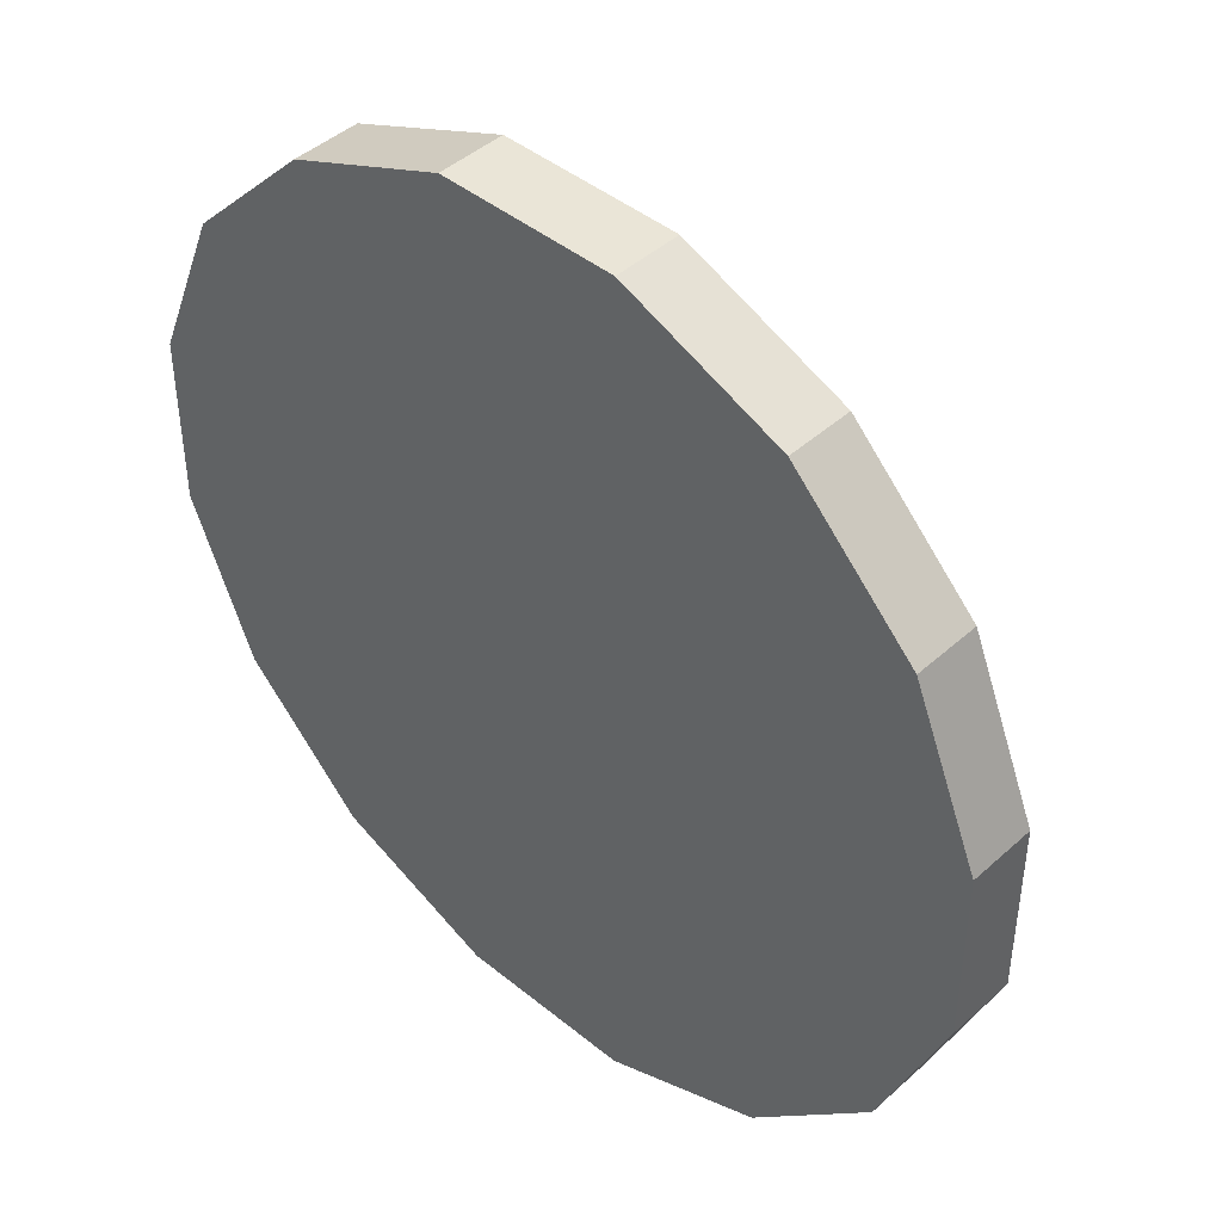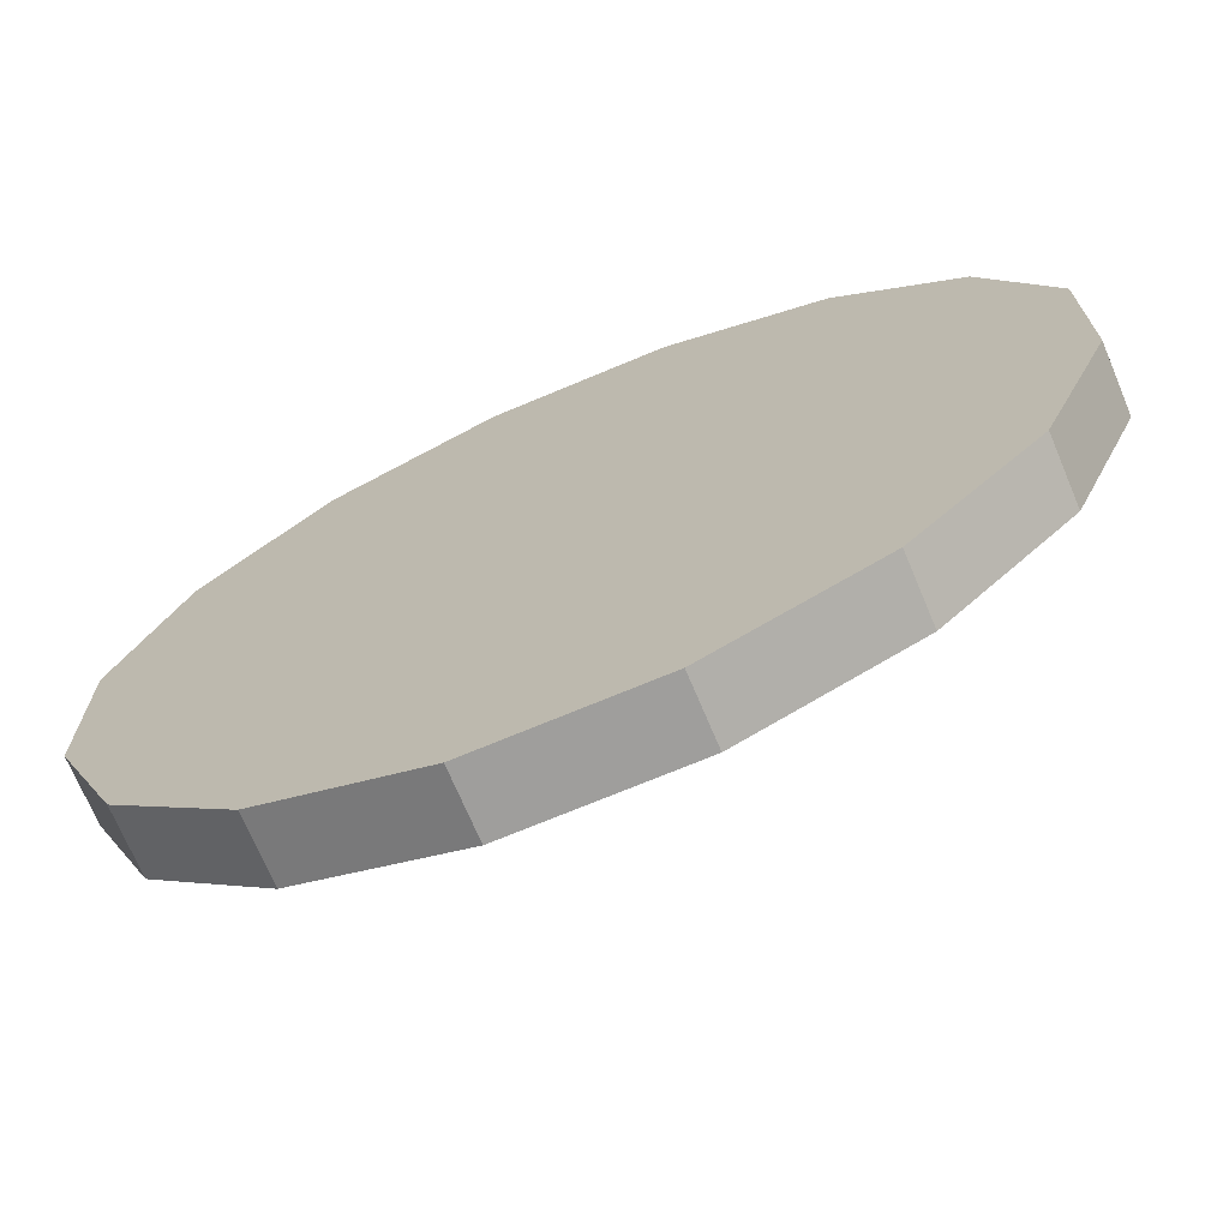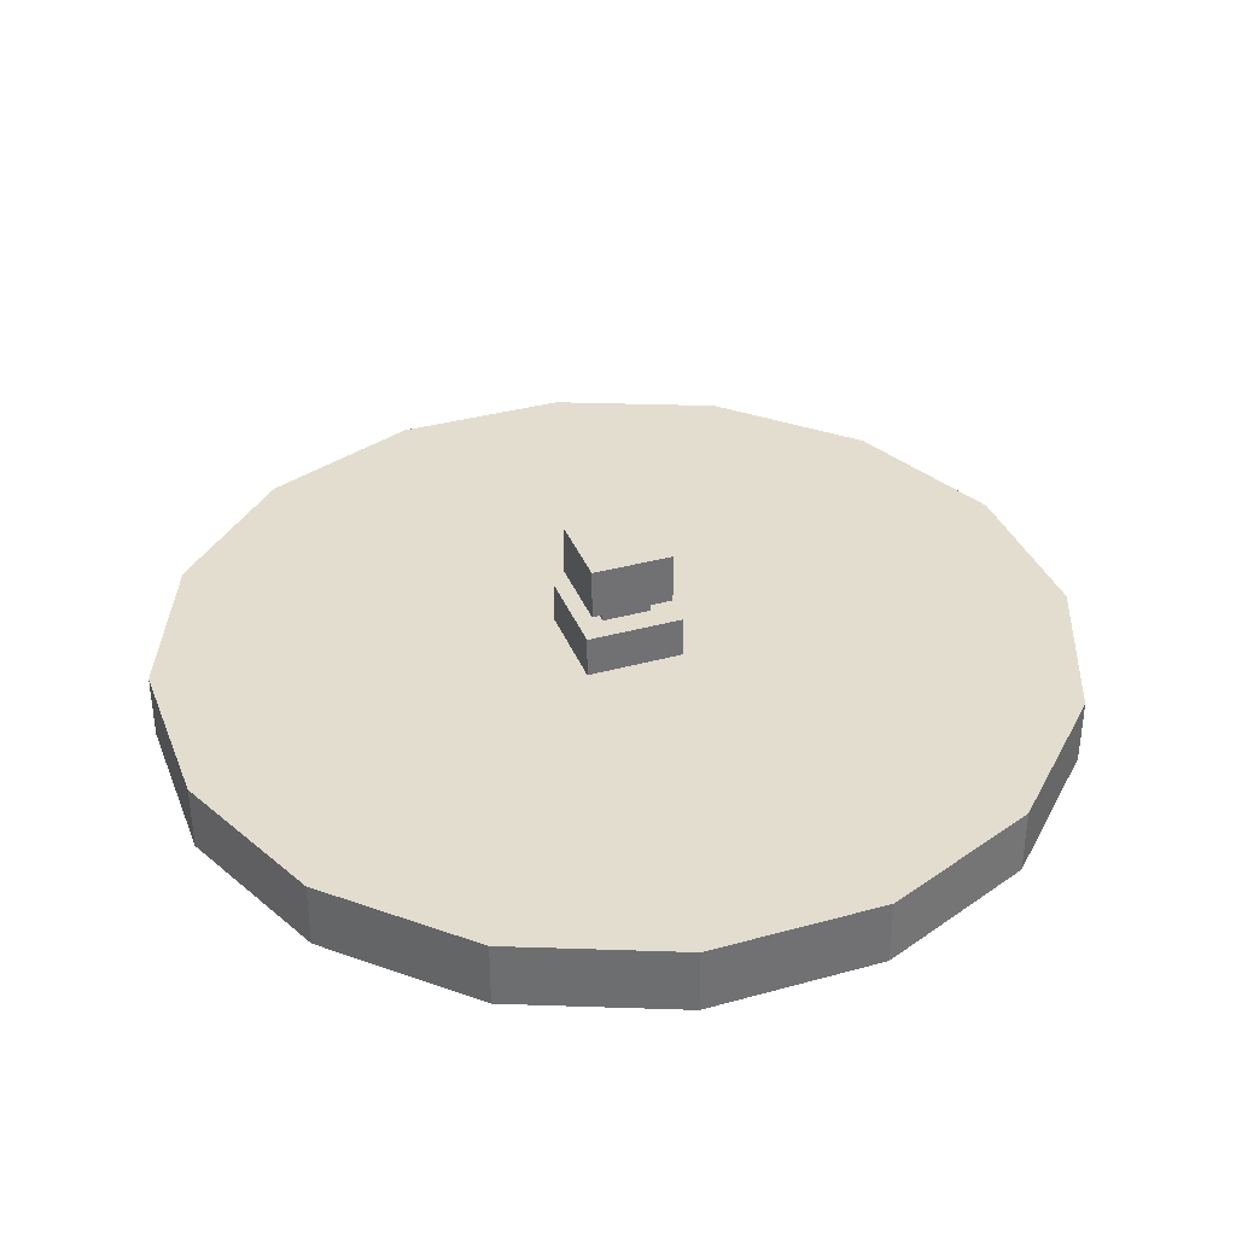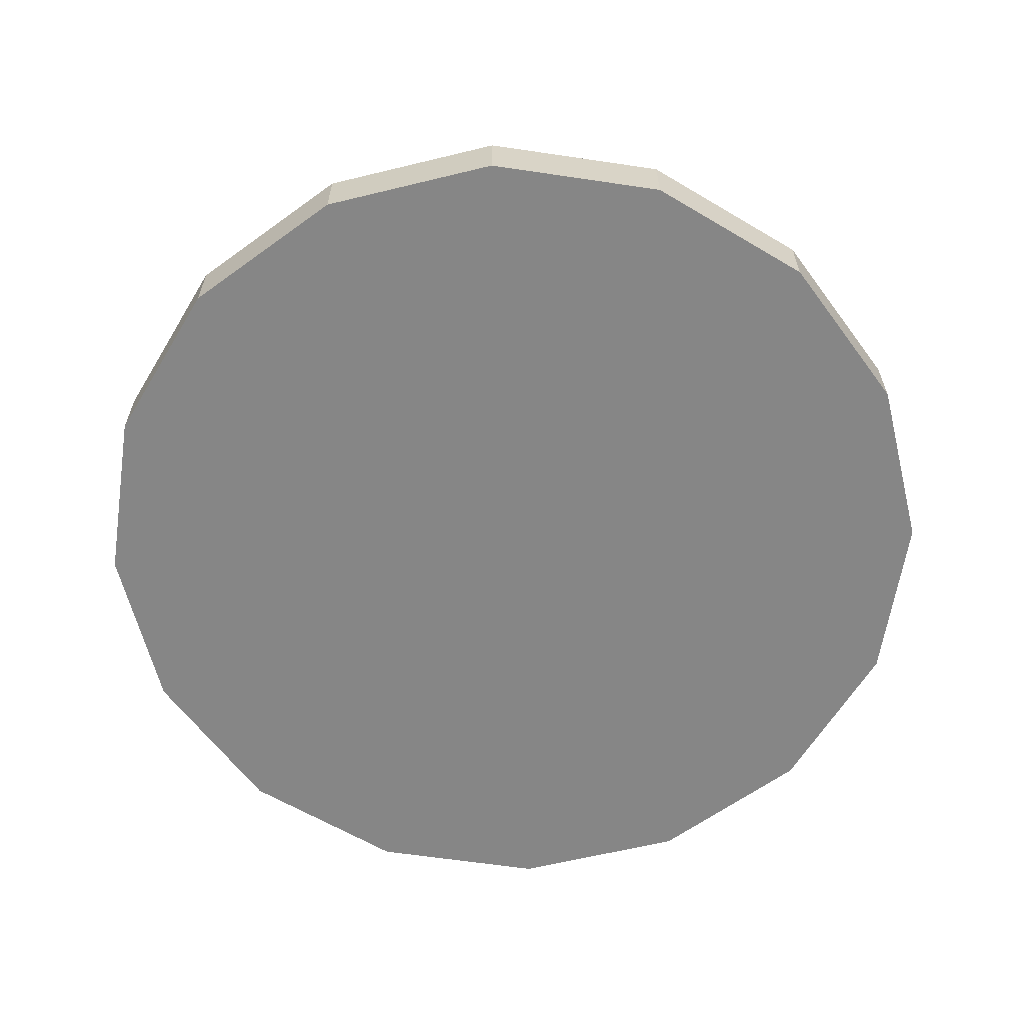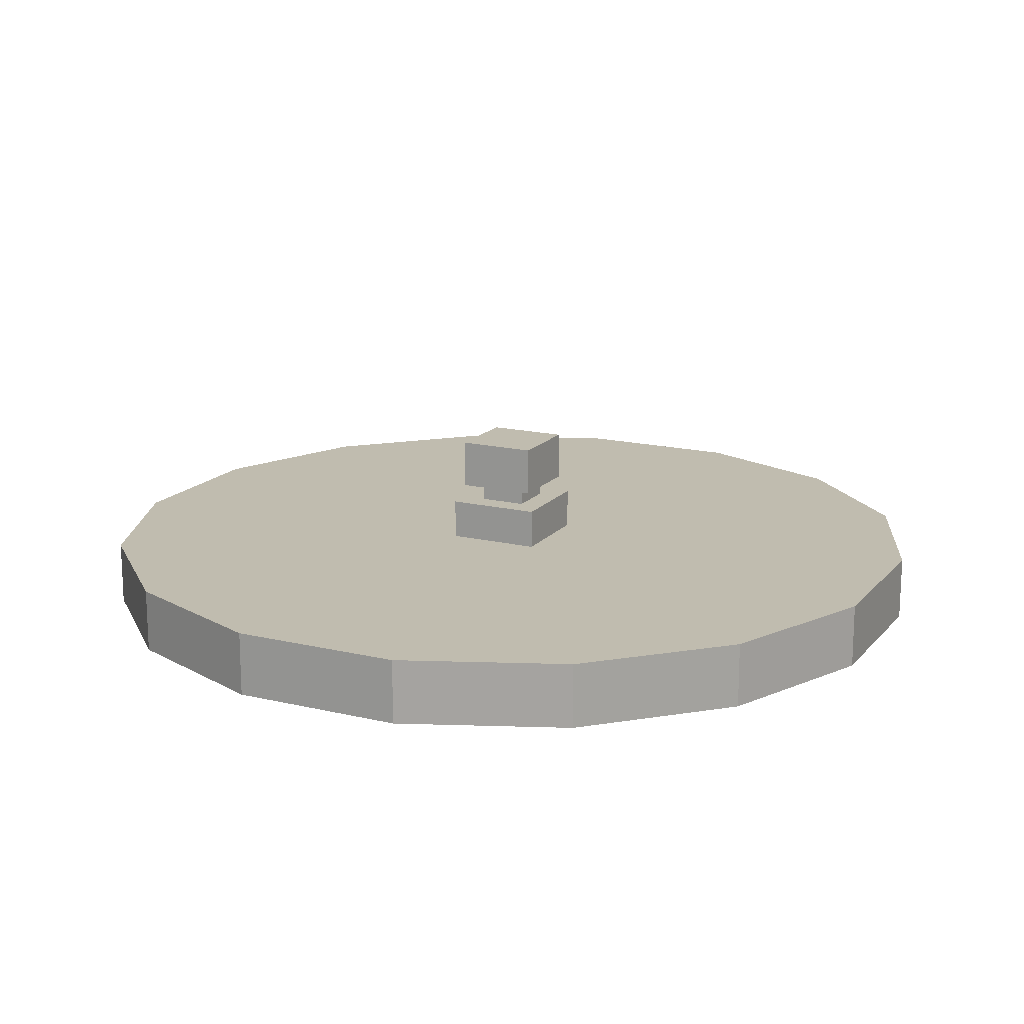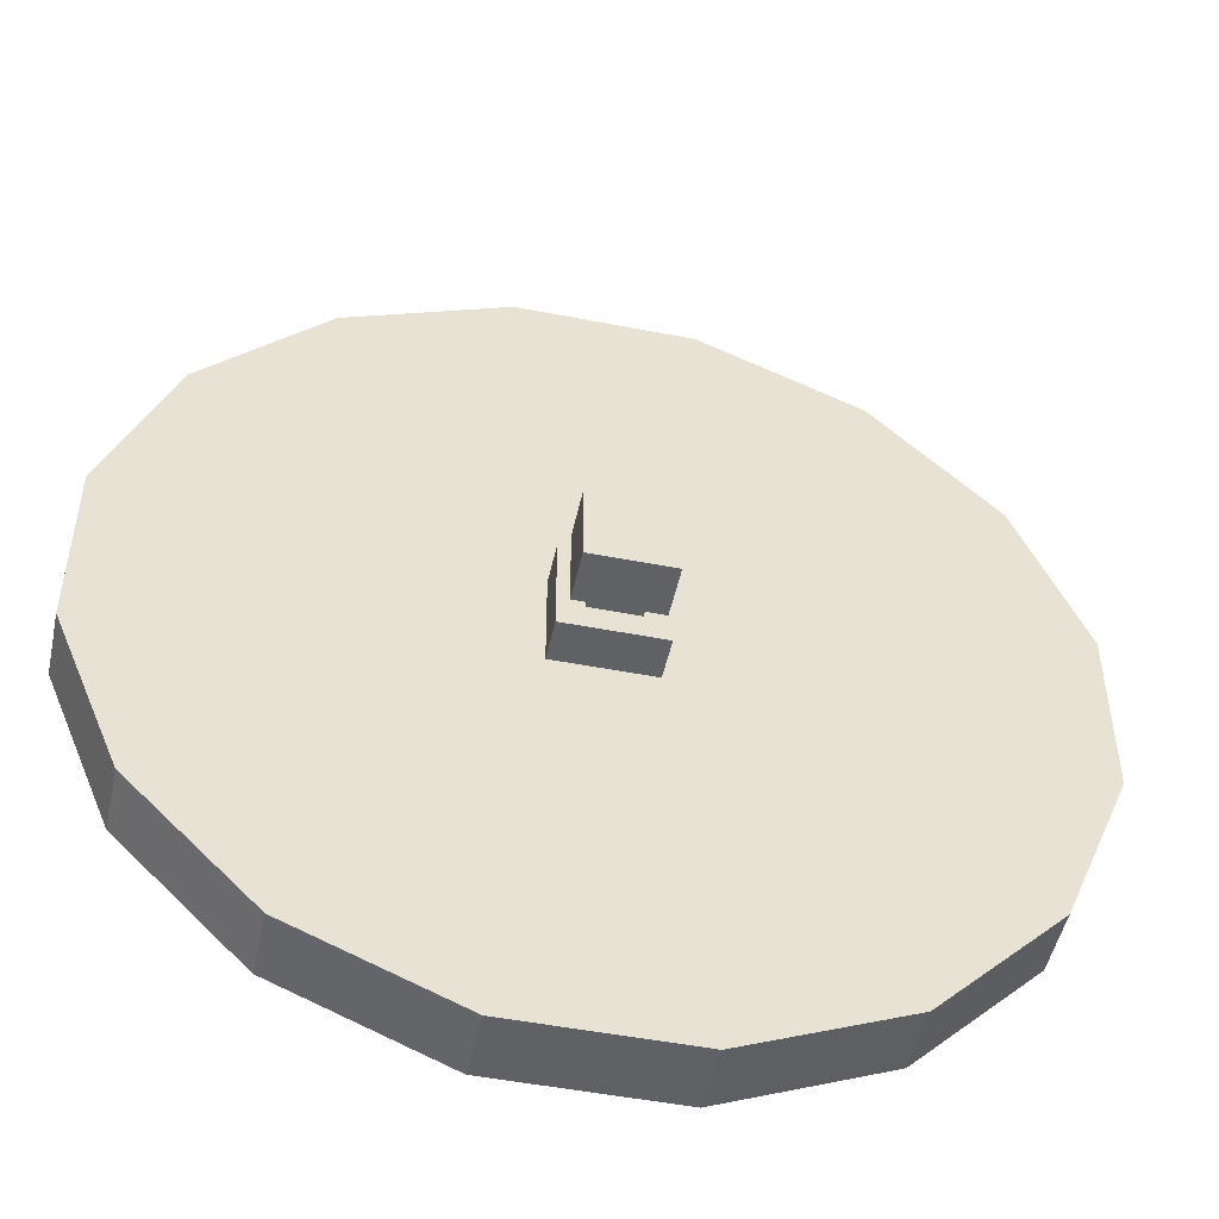
<metadata>
{"format":"obj","ext":"obj","renderer":"f3d","projection":"perspective","resolution":1024,"background":"white","views":[{"elev":44.0,"azim":-136.4,"up":"+Y"},{"elev":-70.9,"azim":-157.2,"up":"+Y"},{"elev":35.5,"azim":-20.0,"up":"+Z"},{"elev":-62.0,"azim":13.9,"up":"+Z"},{"elev":16.3,"azim":-63.8,"up":"+Z"},{"elev":-49.4,"azim":-12.2,"up":"+Y"}]}
</metadata>
<code>
o cylinder
v 1.235 1.588 1.052
v 0.7628 1.784 1.052
v 0.5075 0.5001 1.052
v 1.235 1.588 0.8605
v 0.7628 1.784 0.8605
v 0.5075 0.5001 0.8605
v 1.596 1.227 1.052
v 1.596 1.227 0.8605
v 1.791 0.7554 1.052
v 1.791 0.7554 0.8605
v 1.791 0.2448 1.052
v 1.791 0.2448 0.8605
v 1.596 -0.2269 1.052
v 1.596 -0.2269 0.8605
v 1.235 -0.588 1.052
v 1.235 -0.588 0.8605
v 0.7628 -0.7834 1.052
v 0.7628 -0.7834 0.8605
v 0.2522 -0.7834 1.052
v 0.2522 -0.7834 0.8605
v -0.2195 -0.588 1.052
v -0.2195 -0.588 0.8605
v -0.5806 -0.2269 1.052
v -0.5806 -0.2269 0.8605
v -0.776 0.2448 1.052
v -0.776 0.2448 0.8605
v -0.776 0.7554 1.052
v -0.776 0.7554 0.8605
v -0.5806 1.227 1.052
v -0.5806 1.227 0.8605
v -0.2195 1.588 1.052
v -0.2195 1.588 0.8605
v 0.2522 1.784 1.052
v 0.2522 1.784 0.8605
f 1 2 3
f 2 1 4 5
f 5 4 6
f 7 1 3
f 1 7 8 4
f 4 8 6
f 9 7 3
f 7 9 10 8
f 8 10 6
f 11 9 3
f 9 11 12 10
f 10 12 6
f 13 11 3
f 11 13 14 12
f 12 14 6
f 15 13 3
f 13 15 16 14
f 14 16 6
f 17 15 3
f 15 17 18 16
f 16 18 6
f 19 17 3
f 17 19 20 18
f 18 20 6
f 21 19 3
f 19 21 22 20
f 20 22 6
f 23 21 3
f 21 23 24 22
f 22 24 6
f 25 23 3
f 23 25 26 24
f 24 26 6
f 27 25 3
f 25 27 28 26
f 26 28 6
f 29 27 3
f 27 29 30 28
f 28 30 6
f 31 29 3
f 29 31 32 30
f 30 32 6
f 33 31 3
f 31 33 34 32
f 32 34 6
f 2 33 3
f 33 2 5 34
f 34 5 6
o cube
v 0.6491 0.3586 1.172
v 0.3659 0.3586 1.172
v 0.3659 0.6417 1.172
v 0.6491 0.6417 1.172
v 0.6491 0.3586 0.9836
v 0.6491 0.6417 0.9836
v 0.3659 0.3586 0.9836
v 0.3659 0.6417 0.9836
f 37 36 35 38
f 38 35 39 40
f 40 39 41 42
f 42 41 36 37
f 38 40 42 37
f 39 35 36 41
o cube
v 0.5783 0.4293 1.231
v 0.4367 0.4293 1.231
v 0.4367 0.5709 1.231
v 0.5783 0.5709 1.231
v 0.5783 0.4293 1.043
v 0.5783 0.5709 1.043
v 0.4367 0.4293 1.043
v 0.4367 0.5709 1.043
f 45 44 43 46
f 46 43 47 48
f 48 47 49 50
f 50 49 44 45
f 46 48 50 45
f 47 43 44 49
o cube
v 0.6255 0.3822 1.373
v 0.3895 0.3822 1.373
v 0.3895 0.6181 1.373
v 0.6255 0.6181 1.373
v 0.6255 0.3822 1.227
v 0.6255 0.6181 1.227
v 0.3895 0.3822 1.227
v 0.3895 0.6181 1.227
f 53 52 51 54
f 54 51 55 56
f 56 55 57 58
f 58 57 52 53
f 54 56 58 53
f 55 51 52 57

</code>
